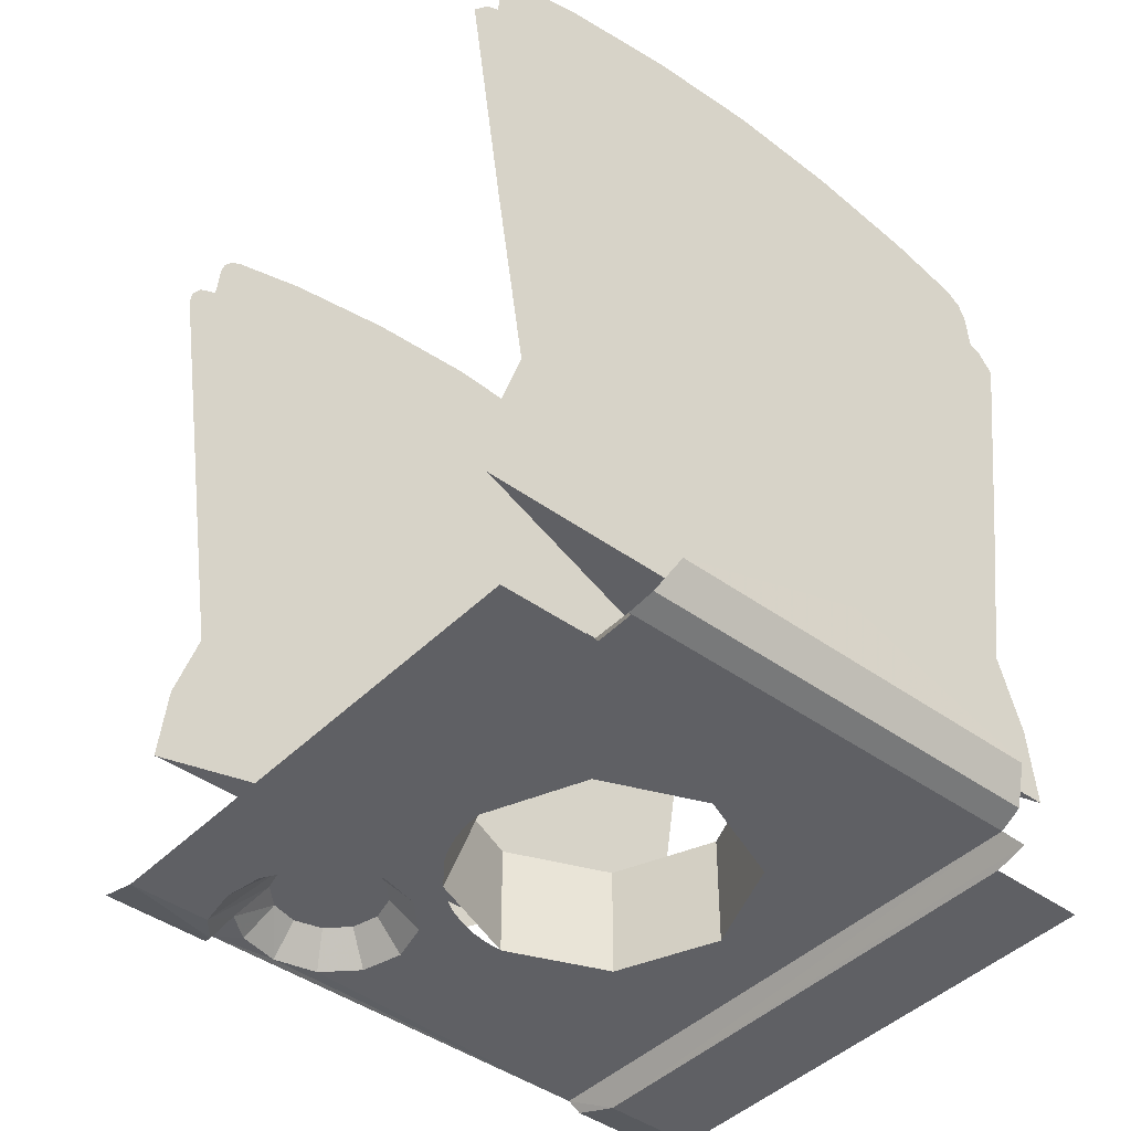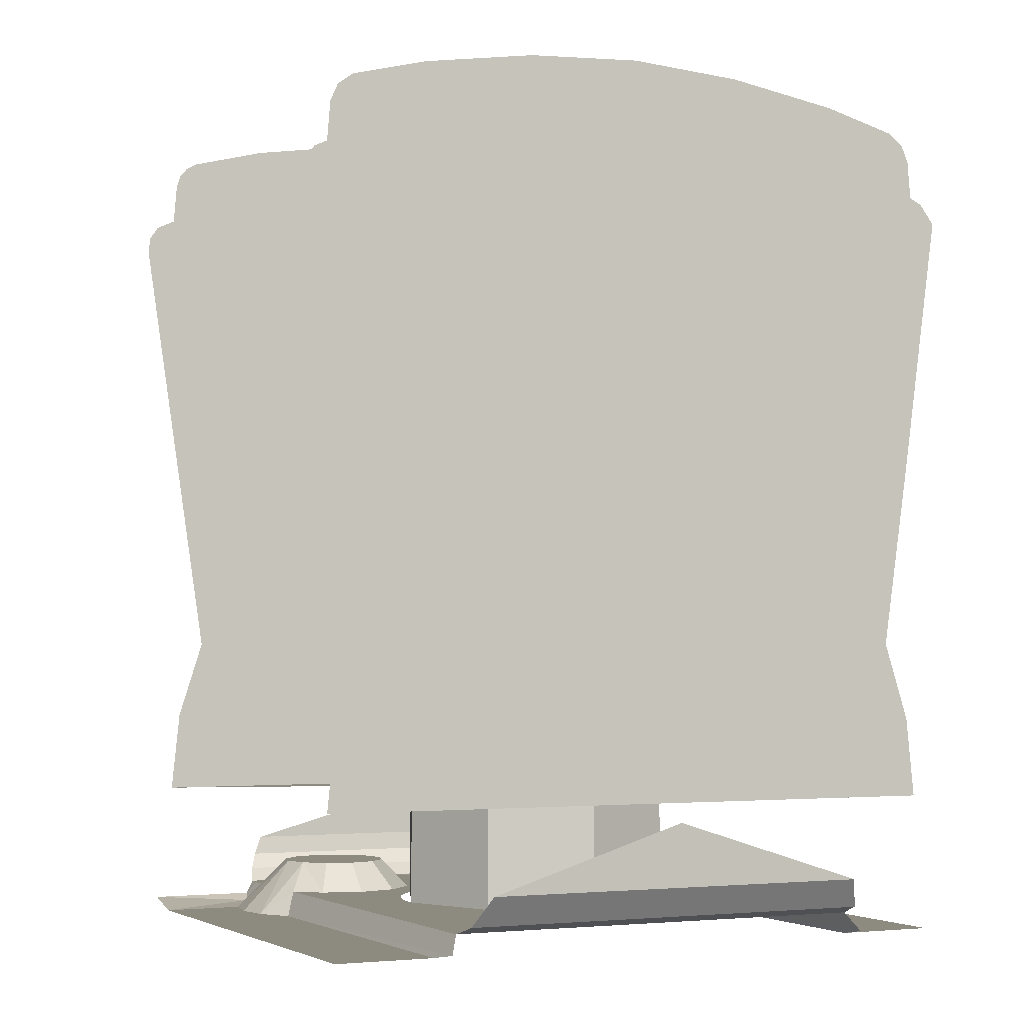
<metadata>
{"format":"obj","ext":"obj","renderer":"f3d","projection":"perspective","resolution":1024,"background":"white","views":[{"elev":-43.3,"azim":139.4,"up":"+Y"},{"elev":-3.3,"azim":154.3,"up":"+Y"}]}
</metadata>
<code>
v -0.3 -0.2375 0.3
v -0.2121 -0.2375 0.2121
v 0 -0.2375 0.3
v -0.3 -0.2375 0.3
v -0.3 -0.2375 0
v -0.2121 -0.2375 0.2121
v -0.3 -0.2375 -0.3
v -0.2121 -0.2375 -0.2121
v -0.3 -0.2375 0
v -0.3 -0.2375 -0.3
v 0 -0.2375 -0.3
v -0.2121 -0.2375 -0.2121
v 0.3 -0.2375 -0.3
v 0.2121 -0.2375 -0.2121
v 0 -0.2375 -0.3
v 0.3 -0.2375 -0.3
v 0.3 -0.2375 0
v 0.2121 -0.2375 -0.2121
v 0.3 -0.2375 0
v 0.3 -0.2375 0.05967
v 0.2974 -0.2375 0.03915
v 0.2974 -0.2375 0.03915
v 0.3 -0.2375 0.05967
v 0.2898 -0.2375 0.07764
v 0.2772 -0.2375 0.1148
v 0.2898 -0.2375 0.07764
v 0.3 -0.2375 0.05967
v 0.2772 -0.2375 0.1148
v 0.2543 -0.2375 0.1699
v 0.2598 -0.2375 0.15
v 0.2598 -0.2375 0.15
v 0.2543 -0.2375 0.1699
v 0.238 -0.2375 0.1826
v 0.2121 -0.2375 0.2121
v 0.238 -0.2375 0.1826
v 0.2543 -0.2375 0.1699
v 0.2121 -0.2375 0.2121
v 0.1699 -0.2375 0.2543
v 0.1826 -0.2375 0.238
v 0.1826 -0.2375 0.238
v 0.1699 -0.2375 0.2543
v 0.15 -0.2375 0.2598
v 0.1148 -0.2375 0.2772
v 0.15 -0.2375 0.2598
v 0.1699 -0.2375 0.2543
v 0.1148 -0.2375 0.2772
v 0.05967 -0.2375 0.3
v 0.07764 -0.2375 0.2898
v 0.07764 -0.2375 0.2898
v 0.05967 -0.2375 0.3
v 0.03915 -0.2375 0.2974
v 0 -0.2375 0.3
v 0.03915 -0.2375 0.2974
v 0.05967 -0.2375 0.3
v 0.2121 -0.2375 0.2121
v 0.3 -0.2375 0
v 0.3 0 0
v 0.2121 0 0.2121
v 0 -0.2375 0.3
v 0.2121 -0.2375 0.2121
v 0.2121 0 0.2121
v 0 0 0.3
v -0.2121 -0.2375 0.2121
v 0 -0.2375 0.3
v 0 0 0.3
v -0.2121 0 0.2121
v -0.3 -0.2375 0
v -0.2121 -0.2375 0.2121
v -0.2121 0 0.2121
v -0.3 0 0
v -0.2121 -0.2375 -0.2121
v -0.3 -0.2375 0
v -0.3 0 0
v -0.2121 0 -0.2121
v 0 -0.2375 -0.3
v -0.2121 -0.2375 -0.2121
v -0.2121 0 -0.2121
v 0 0 -0.3
v 0.2121 -0.2375 -0.2121
v 0 -0.2375 -0.3
v 0 0 -0.3
v 0.2121 0 -0.2121
v 0.3 -0.2375 0
v 0.2121 -0.2375 -0.2121
v 0.2121 0 -0.2121
v 0.3 0 0
v 0.3 0 0.3
v 0.2121 0 0.2121
v 0.3 0 0
v 0.3 0 0.3
v 0 0 0.3
v 0.2121 0 0.2121
v -0.3 0 0.3
v -0.2121 0 0.2121
v 0 0 0.3
v -0.3 0 0.3
v -0.3 0 0
v -0.2121 0 0.2121
v -0.3 0 -0.3
v -0.2121 0 -0.2121
v -0.3 0 0
v -0.3 0 -0.3
v 0 0 -0.3
v -0.2121 0 -0.2121
v 0.3 0 -0.3
v 0.2121 0 -0.2121
v 0 0 -0.3
v 0.3 0 -0.3
v 0.3 0 0
v 0.2121 0 -0.2121
v -0.1414 0.6414 0.9
v 0 0.7 0.9
v 0 0.7 0.7
v -0.1414 0.6414 0.7
v -0.2 0.5 0.9
v -0.1414 0.6414 0.9
v -0.1414 0.6414 0.7
v -0.2 0.5 0.7
v -0.1414 0.3586 0.9
v -0.2 0.5 0.9
v -0.2 0.5 0.7
v -0.1414 0.3586 0.7
v 0 0.3 0.9
v -0.1414 0.3586 0.9
v -0.1414 0.3586 0.7
v 0 0.3 0.7
v 0.1414 0.3586 0.9
v 0 0.3 0.9
v 0 0.3 0.7
v 0.1414 0.3586 0.7
v 0.2 0.5 0.9
v 0.1414 0.3586 0.9
v 0.1414 0.3586 0.7
v 0.2 0.5 0.7
v 0.1414 0.6414 0.9
v 0.2 0.5 0.9
v 0.2 0.5 0.7
v 0.1414 0.6414 0.7
v 0 0.7 0.9
v 0.1414 0.6414 0.9
v 0.1414 0.6414 0.7
v 0 0.7 0.7
v -0.2121 0.7121 0.9
v 0 0.8 0.9
v 0 0.8 0.7
v -0.2121 0.7121 0.7
v -0.3 0.5 0.9
v -0.2121 0.7121 0.9
v -0.2121 0.7121 0.7
v -0.3 0.5 0.7
v -0.2121 0.2879 0.9
v -0.3 0.5 0.9
v -0.3 0.5 0.7
v -0.2121 0.2879 0.7
v 0 0.2 0.9
v -0.2121 0.2879 0.9
v -0.2121 0.2879 0.7
v 0 0.2 0.7
v 0.2121 0.2879 0.9
v 0 0.2 0.9
v 0 0.2 0.7
v 0.2121 0.2879 0.7
v 0.3 0.5 0.9
v 0.2121 0.2879 0.9
v 0.2121 0.2879 0.7
v 0.3 0.5 0.7
v 0.2121 0.7121 0.9
v 0.3 0.5 0.9
v 0.3 0.5 0.7
v 0.2121 0.7121 0.7
v 0 0.8 0.9
v 0.2121 0.7121 0.9
v 0.2121 0.7121 0.7
v 0 0.8 0.7
v 0 0.8 0.9
v -0.2121 0.7121 0.9
v -0.1414 0.6414 0.9
v 0 0.7 0.9
v -0.2121 0.7121 0.9
v -0.3 0.5 0.9
v -0.2 0.5 0.9
v -0.1414 0.6414 0.9
v -0.3 0.5 0.9
v -0.2121 0.2879 0.9
v -0.1414 0.3586 0.9
v -0.2 0.5 0.9
v -0.2121 0.2879 0.9
v 0 0.2 0.9
v 0 0.3 0.9
v -0.1414 0.3586 0.9
v 0 0.2 0.9
v 0.2121 0.2879 0.9
v 0.1414 0.3586 0.9
v 0 0.3 0.9
v 0.2121 0.2879 0.9
v 0.3 0.5 0.9
v 0.2 0.5 0.9
v 0.1414 0.3586 0.9
v 0.3 0.5 0.9
v 0.2121 0.7121 0.9
v 0.1414 0.6414 0.9
v 0.2 0.5 0.9
v 0.2121 0.7121 0.9
v 0 0.8 0.9
v 0 0.7 0.9
v 0.1414 0.6414 0.9
v 0.4763 -0.2752 -0.6132
v 0.4838 -0.2875 0.2869
v 0.4551 -0.2375 0.3309
v 0.4551 -0.2375 -0.5837
v 0.5259 -0.2875 0.357
v 0.4551 -0.2375 0.3309
v 0.4838 -0.2875 0.2869
v 0.4551 -0.2375 0.3309
v 0.5259 -0.2875 0.357
v 0.4128 -0.175 0.3797
v 0.4551 -0.2375 0.3309
v 0.4128 -0.175 0.3797
v 0.3997 -0.2375 0.2859
v 0.3997 -0.2375 0.2859
v 0.4128 -0.175 0.3797
v 0.3705 -0.175 0.3375
v 0.4838 -0.2875 -0.5399
v 0.4838 -0.2875 0.2869
v 0.4763 -0.2752 -0.6132
v 0.5259 -0.2875 0.357
v 0.6943 -0.2875 0.525
v 0.5383 -0.2875 0.4375
v 0.6944 -0.2645 0.6118
v 0.4783 -0.2784 0.5806
v 0.6943 -0.2875 0.525
v 0.6943 -0.2875 0.525
v 0.4783 -0.2784 0.5806
v 0.5231 -0.2875 0.525
v 0.5231 -0.2875 0.525
v 0.5383 -0.2875 0.4375
v 0.6943 -0.2875 0.525
v 0.5383 -0.2875 0.4375
v 0.4283 -0.175 0.4375
v 0.5259 -0.2875 0.357
v 0.5259 -0.2875 0.357
v 0.4283 -0.175 0.4375
v 0.4128 -0.175 0.3797
v 0.5383 -0.2875 0.4375
v 0.5231 -0.2875 0.525
v 0.4283 -0.175 0.4375
v 0.4283 -0.175 0.4375
v 0.5231 -0.2875 0.525
v 0.4128 -0.175 0.4953
v 0.3122 -0.2375 0.2625
v 0.3997 -0.2375 0.2859
v 0.3705 -0.175 0.3375
v 0.3122 -0.175 0.322
v 0.3122 -0.175 0.322
v 0.255 -0.175 0.3375
v 0.2247 -0.2375 0.2859
v 0.3122 -0.2375 0.2625
v 0.1606 -0.2375 0.35
v 0.2247 -0.2375 0.2859
v 0.255 -0.175 0.3375
v 0.2127 -0.175 0.3797
v 0.1372 -0.2375 0.4375
v 0.1606 -0.2375 0.35
v 0.2127 -0.175 0.3797
v 0.1973 -0.175 0.4375
v 0.1606 -0.2375 0.525
v 0.1372 -0.2375 0.4375
v 0.1973 -0.175 0.4375
v 0.2127 -0.175 0.4953
v 0.255 -0.175 0.5375
v 0.2127 -0.175 0.4953
v 0.2127 -0.175 0.3797
v 0.255 -0.175 0.3375
v 0.2127 -0.175 0.3797
v 0.2127 -0.175 0.4953
v 0.1973 -0.175 0.4375
v 0.3705 -0.175 0.3375
v 0.255 -0.175 0.5375
v 0.255 -0.175 0.3375
v 0.3122 -0.175 0.322
v 0.255 -0.175 0.5375
v 0.3705 -0.175 0.3375
v 0.3128 -0.175 0.5531
v 0.3128 -0.175 0.5531
v 0.3705 -0.175 0.3375
v 0.4128 -0.175 0.3797
v 0.3705 -0.175 0.5375
v 0.4283 -0.175 0.4375
v 0.4128 -0.175 0.4953
v 0.3705 -0.175 0.5375
v 0.4128 -0.175 0.3797
v 0.2127 -0.175 0.4953
v 0.255 -0.175 0.5375
v 0.2247 -0.2375 0.589
v 0.1606 -0.2375 0.525
v -0.4254 -0.1774 0.6792
v 0.4254 -0.1774 0.6792
v 0.4084 -0.1375 0.6875
v -0.4084 -0.1375 0.6875
v -0.4515 -0.2375 0.624
v 0.4515 -0.2375 0.624
v 0.4408 -0.2098 0.6565
v -0.4408 -0.2098 0.6565
v 0.4551 -0.2375 0.5441
v 0.4783 -0.2784 0.5806
v 0.4701 -0.2645 0.6118
v 0.4551 -0.2375 0.5875
v 0.3997 -0.2375 0.589
v 0.3705 -0.175 0.5375
v 0.4551 -0.2375 0.5441
v 0.4551 -0.2375 0.5441
v 0.3705 -0.175 0.5375
v 0.4128 -0.175 0.4953
v 0.4551 -0.2375 0.5441
v 0.4551 -0.2375 0.5875
v 0.4515 -0.2375 0.624
v 0.3997 -0.2375 0.589
v 0.4701 -0.2645 0.6118
v 0.4515 -0.2375 0.624
v 0.4551 -0.2375 0.5875
v 0.4551 -0.2375 0.5441
v 0.5231 -0.2875 0.525
v 0.4783 -0.2784 0.5806
v 0.5231 -0.2875 0.525
v 0.4551 -0.2375 0.5441
v 0.4128 -0.175 0.4953
v 0.3997 -0.2375 0.589
v 0.3122 -0.2351 0.6125
v 0.3705 -0.175 0.5375
v 0.3705 -0.175 0.5375
v 0.3122 -0.2351 0.6125
v 0.3128 -0.175 0.5531
v 0.3122 -0.2351 0.6125
v 0.2247 -0.2375 0.589
v 0.3128 -0.175 0.5531
v 0.3128 -0.175 0.5531
v 0.2247 -0.2375 0.589
v 0.255 -0.175 0.5375
v 0.6943 -0.2875 0.525
v 0.5259 -0.2875 0.357
v 0.4838 -0.2875 0.2869
v 0.6943 -0.2875 -0.5399
v 0.6943 -0.2875 -0.5399
v 0.4838 -0.2875 0.2869
v 0.4838 -0.2875 -0.5399
v 0.3122 -0.2351 0.6125
v 0.3997 -0.2375 0.589
v 0.4515 -0.2375 0.624
v 0.4875 0.3296 0.7
v 0.4875 0.7532 0.7
v -0.4875 0.7532 0.7
v -0.4875 0.3296 0.7
v 0.4875 0.7532 0.7
v 0.4875 1.216 0.7
v -0.4875 1.216 0.7
v -0.4875 0.7532 0.7
v 0.4701 -0.2645 0.6118
v 0.4783 -0.2784 0.5806
v 0.6944 -0.2645 0.6118
v -0.4169 -0.1575 -0.6796
v 0.4169 -0.1575 -0.6796
v 0.4461 -0.2203 -0.6364
v -0.4461 -0.2203 -0.6364
v -0.4515 -0.2375 0.624
v -0.4838 -0.2875 0.525
v -0.4551 -0.2375 -0.5837
v -0.4551 -0.2375 -0.5837
v -0.4838 -0.2875 0.525
v -0.4763 -0.2752 -0.6132
v -0.4838 -0.2875 -0.5399
v -0.4763 -0.2752 -0.6132
v -0.4838 -0.2875 0.525
v -0.6943 -0.2875 -0.5399
v -0.4838 -0.2875 -0.5399
v -0.4838 -0.2875 0.525
v -0.6943 -0.2875 0.525
v -0.4701 -0.2645 0.6118
v -0.6944 -0.2645 0.6118
v -0.6943 -0.2875 0.525
v -0.4838 -0.2875 0.525
v -0.4838 -0.2875 0.525
v -0.4515 -0.2375 0.624
v -0.4701 -0.2645 0.6118
v 0.4169 -0.1575 -0.6796
v -0.4169 -0.1575 -0.6796
v 0 -0.0267 -0.6837
v 0.4551 -0.2375 -0.5837
v -0.4551 -0.2375 -0.5837
v -0.4461 -0.2203 -0.6364
v 0.4461 -0.2203 -0.6364
v 0.4254 -0.1774 0.6792
v -0.4254 -0.1774 0.6792
v -0.4408 -0.2098 0.6565
v 0.4408 -0.2098 0.6565
v 0.2247 -0.2375 0.589
v -0.4515 -0.2375 0.624
v 0.1606 -0.2375 0.525
v -0.4515 -0.2375 0.624
v 0.2247 -0.2375 0.589
v 0.3122 -0.2351 0.6125
v -0.4515 -0.2375 0.624
v 0.3122 -0.2351 0.6125
v 0.4515 -0.2375 0.624
v 0.4875 1.283 0.7
v 0.4699 1.326 0.7
v -0.4699 1.326 0.7
v -0.4875 1.283 0.7
v 0.3232 1.365 0.7
v -0.3232 1.365 0.7
v -0.4699 1.326 0.7
v 0.4699 1.326 0.7
v 0.3232 1.365 0.7
v 0 1.388 0.7
v -0.3232 1.365 0.7
v 0.4875 1.216 0.7
v 0.4875 1.283 0.7
v -0.4875 1.283 0.7
v -0.4875 1.216 0.7
v -0.3 -0.2375 0.3
v 0 -0.2375 0.3
v 0.1372 -0.2375 0.4375
v -0.4515 -0.2375 0.624
v -0.4515 -0.2375 0.624
v 0.1372 -0.2375 0.4375
v 0.1606 -0.2375 0.525
v 0 -0.2375 0.3
v 0.05967 -0.2375 0.3
v 0.1606 -0.2375 0.35
v 0.1372 -0.2375 0.4375
v 0.1606 -0.2375 0.35
v 0.05967 -0.2375 0.3
v 0.1148 -0.2375 0.2772
v 0.1148 -0.2375 0.2772
v 0.1699 -0.2375 0.2543
v 0.2247 -0.2375 0.2859
v 0.1606 -0.2375 0.35
v 0.1699 -0.2375 0.2543
v 0.2121 -0.2375 0.2121
v 0.3122 -0.2375 0.2625
v 0.2247 -0.2375 0.2859
v 0.3122 -0.2375 0.2625
v 0.2121 -0.2375 0.2121
v 0.2543 -0.2375 0.1699
v 0.3997 -0.2375 0.2859
v 0.3122 -0.2375 0.2625
v 0.2543 -0.2375 0.1699
v 0.2772 -0.2375 0.1148
v 0.4551 -0.2375 0.3309
v 0.3997 -0.2375 0.2859
v 0.2772 -0.2375 0.1148
v 0.3 -0.2375 0.05967
v 0.4551 -0.2375 -0.5837
v 0.4551 -0.2375 0.3309
v 0.3 -0.2375 0.05967
v 0.3 -0.2375 0
v 0.4551 -0.2375 -0.5837
v 0.3 -0.2375 0
v 0.3 -0.2375 -0.3
v -0.4551 -0.2375 -0.5837
v 0 -0.2375 -0.3
v -0.3 -0.2375 -0.3
v 0 -0.2375 -0.3
v -0.4551 -0.2375 -0.5837
v 0.4551 -0.2375 -0.5837
v 0 -0.2375 -0.3
v 0.4551 -0.2375 -0.5837
v 0.3 -0.2375 -0.3
v -0.4515 -0.2375 0.624
v -0.4551 -0.2375 -0.5837
v -0.3 -0.2375 -0.3
v -0.3 -0.2375 0
v -0.4515 -0.2375 0.624
v -0.3 -0.2375 0
v -0.3 -0.2375 0.3
v 0.4084 -0.1375 0.6875
v 0 -0.0267 0.6875
v -0.4084 -0.1375 0.6875
v 0.4875 0.3296 0.7
v -0.4875 0.3296 0.7
v 0 -0.0267 0.7
v 0 0 -0.3
v 0.6959 0 -0.5
v -0.6959 0 -0.5
v 0 0 0.3
v -0.6959 0 0.5
v 0.6959 0 0.5
v 0.6784 0.1698 -0.5
v -0.6784 0.1698 -0.5
v -0.6959 0 -0.5
v 0.6959 0 -0.5
v -0.6784 0.1698 -0.5
v 0.6784 0.1698 -0.5
v 0.6253 0.3352 -0.5
v -0.6253 0.3352 -0.5
v -0.6253 0.3352 -0.5
v 0.6253 0.3352 -0.5
v 0.6873 0.7494 -0.5
v -0.6873 0.7494 -0.5
v -0.6873 0.7494 -0.5
v 0.6873 0.7494 -0.5
v 0.7624 1.283 -0.5
v -0.7624 1.283 -0.5
v -0.7624 1.283 -0.5
v 0.7624 1.283 -0.5
v 0.7291 1.325 -0.5
v -0.7291 1.325 -0.5
v -0.7291 1.325 -0.5
v 0.7291 1.325 -0.5
v 0.7025 1.337 -0.5
v -0.7025 1.337 -0.5
v -0.7025 1.337 -0.5
v 0.7025 1.337 -0.5
v 0.6956 1.419 -0.5
v -0.6956 1.419 -0.5
v -0.6956 1.419 -0.5
v 0.6956 1.419 -0.5
v 0.6794 1.456 -0.5
v -0.6794 1.456 -0.5
v -0.6794 1.456 -0.5
v 0.6794 1.456 -0.5
v 0.6471 1.479 -0.5
v -0.6471 1.479 -0.5
v -0.6471 1.479 -0.5
v 0.6471 1.479 -0.5
v 0.4884 1.521 -0.5
v -0.4884 1.521 -0.5
v -0.4884 1.521 -0.5
v 0.4884 1.521 -0.5
v 0.2455 1.56 -0.5
v -0.2455 1.56 -0.5
v -0.2455 1.56 -0.5
v 0.2455 1.56 -0.5
v 0 1.575 -0.5
v 0.6784 0.1698 0.5
v 0.6959 0 0.5
v -0.6959 0 0.5
v -0.6784 0.1698 0.5
v 0.6253 0.3352 0.5
v 0.6784 0.1698 0.5
v -0.6784 0.1698 0.5
v -0.6253 0.3352 0.5
v -0.6878 0.7532 0.5
v 0.6878 0.7532 0.5
v 0.6253 0.3352 0.5
v -0.6253 0.3352 0.5
v 0.6878 0.7532 0.5
v -0.6878 0.7532 0.5
v -0.757 1.216 0.5
v 0.757 1.216 0.5
v 0.7632 1.258 0.5
v 0.757 1.216 0.5
v -0.757 1.216 0.5
v -0.7632 1.258 0.5
v 0.7601 1.291 0.5
v 0.7632 1.258 0.5
v -0.7632 1.258 0.5
v -0.7601 1.291 0.5
v 0.7421 1.319 0.5
v 0.7601 1.291 0.5
v -0.7601 1.291 0.5
v -0.7421 1.319 0.5
v 0.7025 1.337 0.5
v 0.7421 1.319 0.5
v -0.7421 1.319 0.5
v -0.7025 1.337 0.5
v 0.6956 1.419 0.5
v 0.7025 1.337 0.5
v -0.7025 1.337 0.5
v -0.6956 1.419 0.5
v 0.6879 1.445 0.5
v 0.6956 1.419 0.5
v -0.6956 1.419 0.5
v -0.6879 1.445 0.5
v 0.671 1.466 0.5
v 0.6879 1.445 0.5
v -0.6879 1.445 0.5
v -0.671 1.466 0.5
v 0.6471 1.479 0.5
v 0.671 1.466 0.5
v -0.671 1.466 0.5
v -0.6471 1.479 0.5
v 0.4884 1.521 0.5
v 0.6471 1.479 0.5
v -0.6471 1.479 0.5
v -0.4884 1.521 0.5
v 0.2455 1.56 0.5
v 0.4884 1.521 0.5
v -0.4884 1.521 0.5
v -0.2455 1.56 0.5
v 0.2455 1.56 0.5
v -0.2455 1.56 0.5
v 0 1.575 0.5
g mesh7427149
f 1 2 3
f 4 5 6
f 7 8 9
f 10 11 12
f 13 14 15
f 16 17 18
g mesh7427151
f 19 20 21
f 22 23 24
f 25 26 27
f 28 29 30
f 31 32 33
f 34 35 36
f 37 38 39
f 40 41 42
f 43 44 45
f 46 47 48
f 49 50 51
f 52 53 54
g mesh7427155
f 55 57 56
f 57 55 58
f 59 61 60
f 61 59 62
f 63 65 64
f 65 63 66
f 67 69 68
f 69 67 70
f 71 73 72
f 73 71 74
f 75 77 76
f 77 75 78
f 79 81 80
f 81 79 82
f 83 85 84
f 85 83 86
g mesh7427159
f 87 89 88
f 90 92 91
f 93 95 94
f 96 98 97
f 99 101 100
f 102 104 103
f 105 107 106
f 108 110 109
g mesh7427166
f 111 113 112
f 113 111 114
f 115 117 116
f 117 115 118
f 119 121 120
f 121 119 122
f 123 125 124
f 125 123 126
f 127 129 128
f 129 127 130
f 131 133 132
f 133 131 134
f 135 137 136
f 137 135 138
f 139 141 140
f 141 139 142
g mesh7427168
f 143 144 145
f 145 146 143
f 147 148 149
f 149 150 147
f 151 152 153
f 153 154 151
f 155 156 157
f 157 158 155
f 159 160 161
f 161 162 159
f 163 164 165
f 165 166 163
f 167 168 169
f 169 170 167
f 171 172 173
f 173 174 171
g mesh7427170
f 175 176 177
f 177 178 175
f 179 180 181
f 181 182 179
f 183 184 185
f 185 186 183
f 187 188 189
f 189 190 187
f 191 192 193
f 193 194 191
f 195 196 197
f 197 198 195
f 199 200 201
f 201 202 199
f 203 204 205
f 205 206 203
g mesh7427173
f 207 208 209
f 209 210 207
f 211 212 213
f 214 215 216
f 217 218 219
f 220 221 222
f 223 224 225
f 226 227 228
f 229 230 231
f 232 233 234
f 235 236 237
f 238 239 240
f 241 242 243
f 244 245 246
f 247 248 249
f 250 251 252
f 252 253 250
f 254 255 256
f 256 257 254
f 258 259 260
f 260 261 258
f 262 263 264
f 264 265 262
f 266 267 268
f 268 269 266
f 270 271 272
f 272 273 270
f 274 275 276
f 277 278 279
f 279 280 277
f 281 282 283
f 284 285 286
f 286 287 284
f 288 289 290
f 290 291 288
f 292 293 294
f 294 295 292
f 296 297 298
f 298 299 296
f 300 301 302
f 302 303 300
f 304 305 306
f 306 307 304
f 308 309 310
f 311 312 313
f 314 315 316
f 316 317 314
f 318 319 320
f 321 322 323
f 324 325 326
f 327 328 329
f 330 331 332
f 333 334 335
f 336 337 338
f 339 340 341
f 341 342 339
f 343 344 345
f 346 347 348
f 349 350 351
f 351 352 349
f 353 354 355
f 355 356 353
f 357 358 359
f 360 361 362
f 362 363 360
f 364 365 366
f 367 368 369
f 370 371 372
f 373 374 375
f 375 376 373
f 377 378 379
f 379 380 377
f 381 382 383
f 384 385 386
f 387 388 389
f 389 390 387
f 391 392 393
f 393 394 391
f 395 396 397
f 398 399 400
f 401 402 403
f 404 405 406
f 406 407 404
f 408 409 410
f 410 411 408
f 412 413 414
f 415 416 417
f 417 418 415
f 419 420 421
f 421 422 419
f 423 424 425
f 426 427 428
f 428 429 426
f 430 431 432
f 433 434 435
f 435 436 433
f 437 438 439
f 439 440 437
f 441 442 443
f 444 445 446
f 446 447 444
f 448 449 450
f 450 451 448
f 452 453 454
f 454 455 452
f 456 457 458
f 459 460 461
f 462 463 464
f 465 466 467
g mesh7427174
f 468 469 470
f 470 471 468
f 472 473 474
f 475 476 477
f 478 479 480
f 481 482 483
f 484 485 486
g mesh7427175
f 487 488 489
f 489 490 487
f 491 492 493
f 493 494 491
f 495 496 497
f 497 498 495
f 499 500 501
f 501 502 499
f 503 504 505
f 505 506 503
f 507 508 509
f 509 510 507
f 511 512 513
f 513 514 511
f 515 516 517
f 517 518 515
f 519 520 521
f 521 522 519
f 523 524 525
f 525 526 523
f 527 528 529
f 529 530 527
f 531 532 533
f 534 535 536
f 536 537 534
f 538 539 540
f 540 541 538
f 542 543 544
f 544 545 542
f 546 547 548
f 548 549 546
f 550 551 552
f 552 553 550
f 554 555 556
f 556 557 554
f 558 559 560
f 560 561 558
f 562 563 564
f 564 565 562
f 566 567 568
f 568 569 566
f 570 571 572
f 572 573 570
f 574 575 576
f 576 577 574
f 578 579 580
f 580 581 578
f 582 583 584
f 584 585 582
f 586 587 588
f 588 589 586
f 590 591 592

</code>
